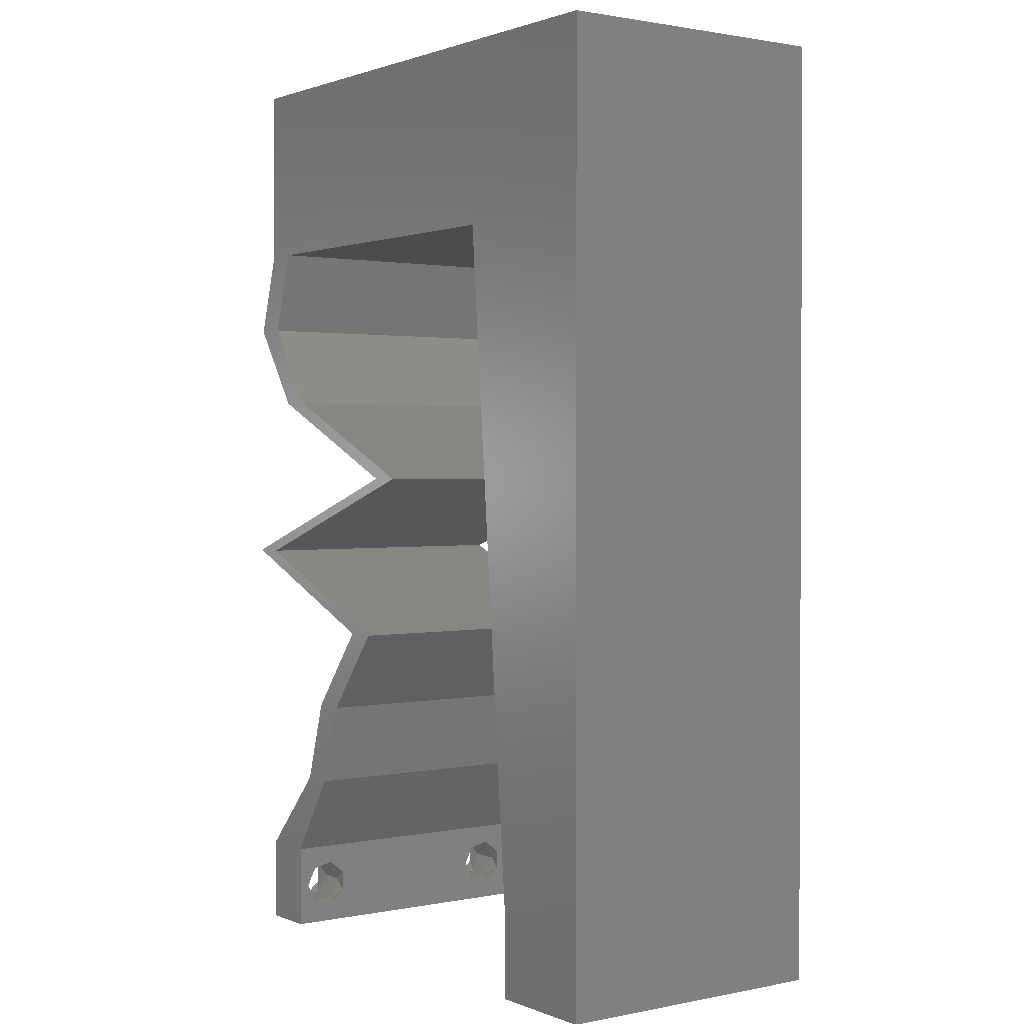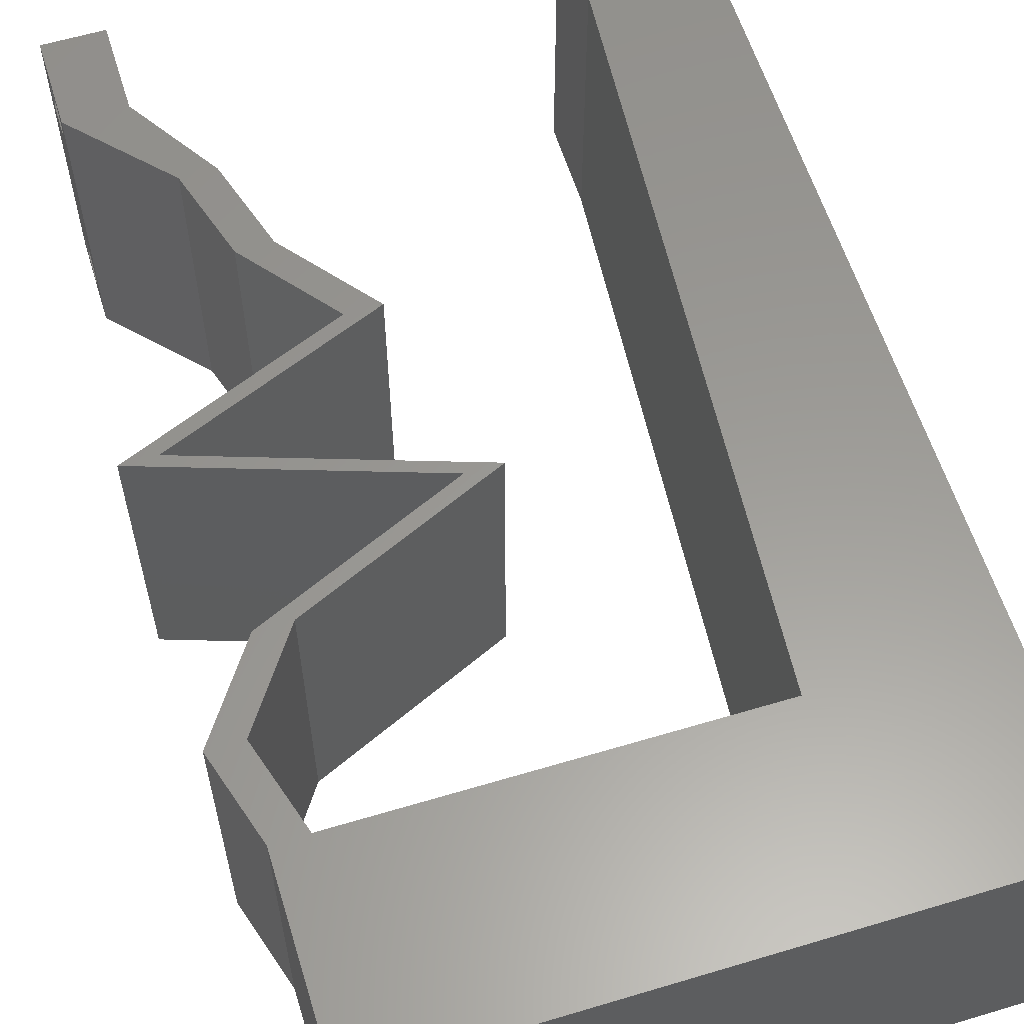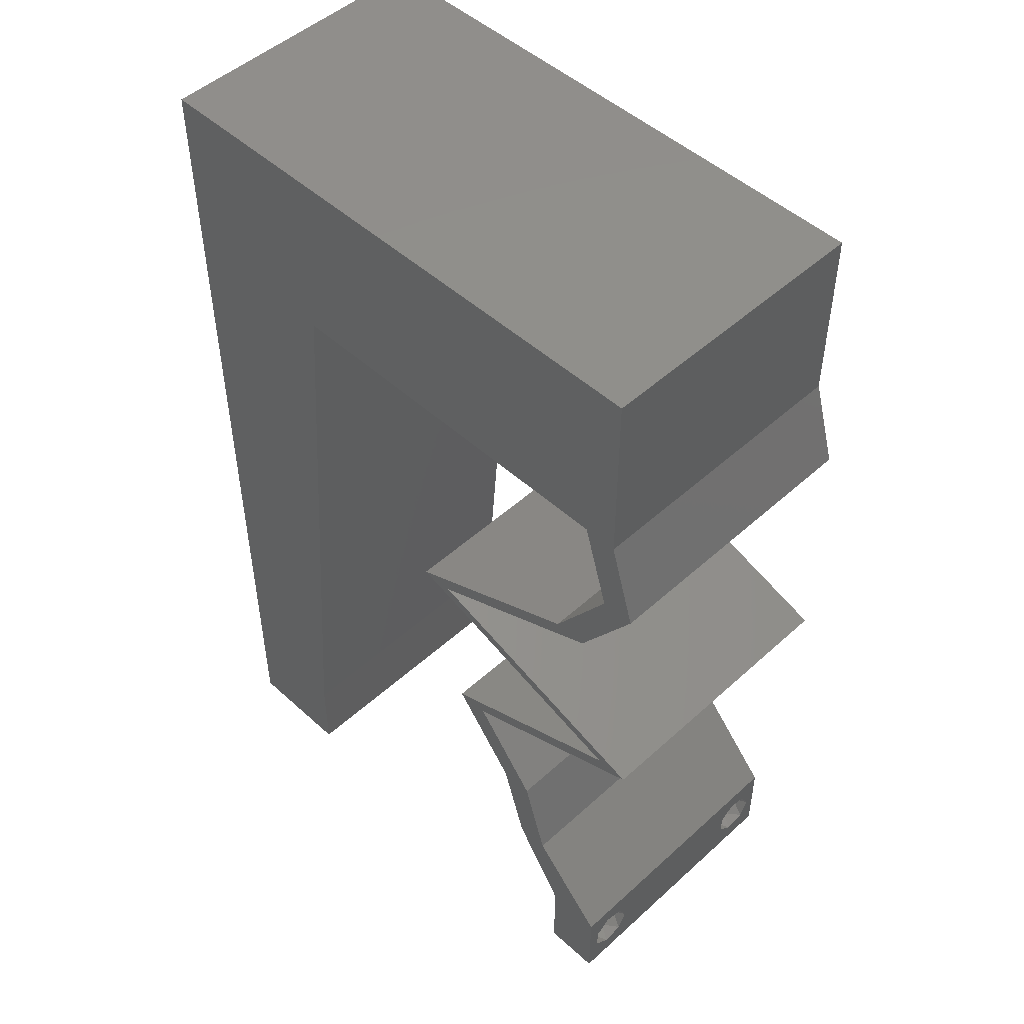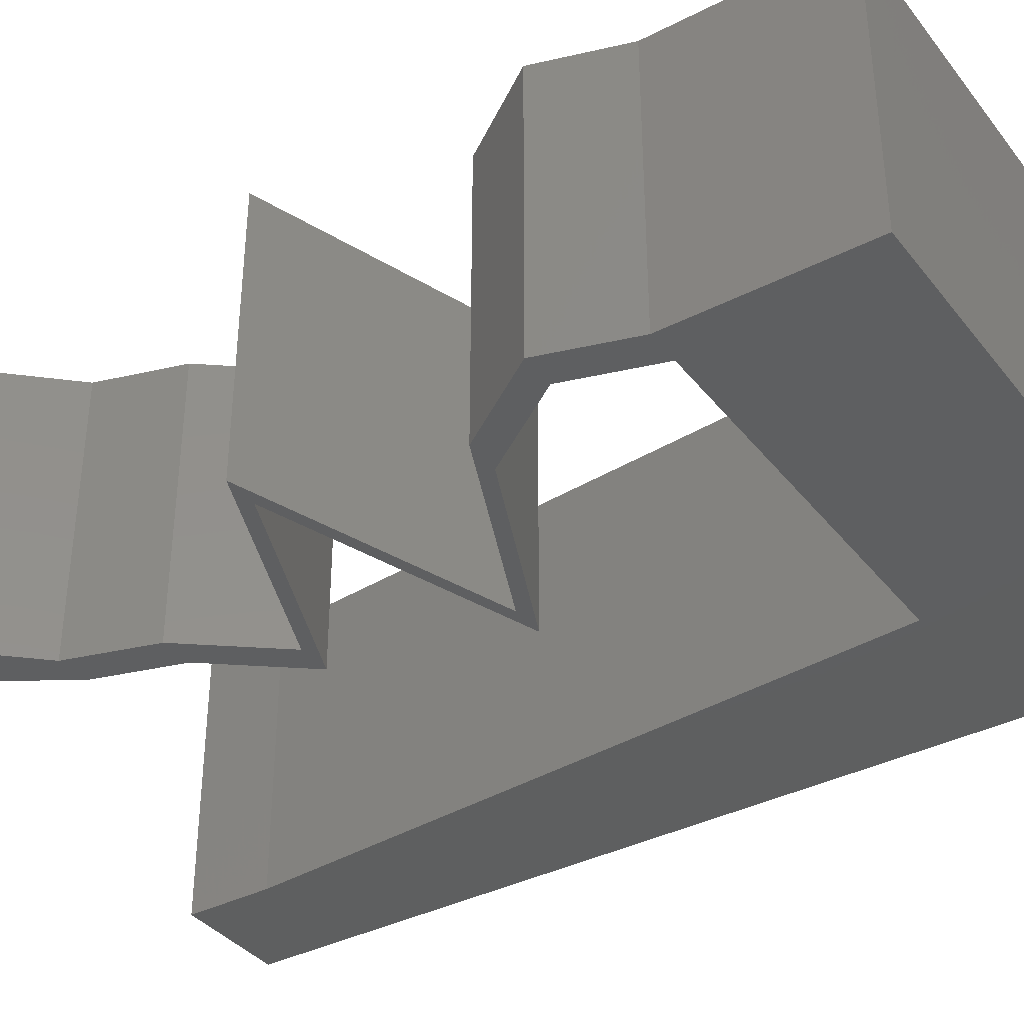
<metadata>
{"format":"stl","ext":"stl","renderer":"f3d","projection":"perspective","resolution":1024,"background":"white","views":[{"elev":1.4,"azim":-125.7,"up":"+Y"},{"elev":59.7,"azim":162.9,"up":"+Z"},{"elev":49.4,"azim":45.0,"up":"+Y"},{"elev":-37.3,"azim":123.4,"up":"+Z"}]}
</metadata>
<code>
# stl→obj: 267 verts, 538 faces
v 0.04 0 0.01
v 0.04 -0.006 0.01
v 0.04 -0.003738 0.003932
v 0.04 -0.003 0.0159
v 0.04 -0.004329 0.00134
v 0.04 -0.004657 0.002778
v 0.04 -0.006 0
v 0.04 -0.001671 0.00134
v 0.04 0 0
v 0.04 -0.001343 0.002778
v 0.04 -0.003 0.0007
v 0.04 -0.002262 0.01913
v 0.04 -0.001343 0.01798
v 0.04 0 0.02
v 0.04 -0.006 0.02
v 0.04 -0.004657 0.01798
v 0.04 -0.003738 0.01913
v 0.04 -0.001671 0.01654
v 0.04 -0.004329 0.01654
v 0.04 -0.002262 0.003932
v 0.036 -0.006 0.01
v 0.036 0 0.01
v 0.036 -0.003738 0.003932
v 0.036 -0.003 0.0159
v 0.036 -0.004329 0.00134
v 0.036 -0.006 0
v 0.036 -0.004657 0.002778
v 0.036 -0.001343 0.002778
v 0.036 0 0
v 0.036 -0.001671 0.00134
v 0.036 -0.003 0.0007
v 0.036 0 0.02
v 0.036 -0.001343 0.01798
v 0.036 -0.002262 0.01913
v 0.036 -0.003738 0.01913
v 0.036 -0.004657 0.01798
v 0.036 -0.006 0.02
v 0.036 -0.004329 0.01654
v 0.036 -0.001671 0.01654
v 0.036 -0.002262 0.003932
v 0.008 0 0.02
v 0 0 0.02
v 0.004 -0.003 0.02
v 0 -0.006 0.02
v 0.008 -0.006 0.02
v 0.04 0.06 0.02
v 0.03 0.06 0.02
v 0.03359 0.05367 0.02
v 0.004172 0.005968 0.02
v 0 0.024 0.02
v 0 0.012 0.02
v 0.004689 0.0179 0.02
v 0.008964 0.01182 0.02
v 0.009929 0.02364 0.02
v 0.02908 0.04728 0.02
v 0.0377 0.04728 0.02
v 0.04 0.05364 0.02
v 0.01089 0.03546 0.02
v 0.01186 0.04728 0.02
v 0.005748 0.04183 0.02
v 0 0.036 0.02
v 0.005187 0.02998 0.02
v 0.006251 0.05296 0.02
v 0 0.06 0.02
v 0 0.048 0.02
v 0.038 -0.003 0.02
v 0.02 0.06 0.02
v 0.01 0.06 0.02
v 0.01558 0.05352 0.02
v 0.02489 0.05362 0.02
v 0.02047 0.04728 0.02
v 0.03544 0.03546 0.02
v 0.03115 0.03251 0.02
v 0.03775 0.03546 0.02
v 0.02455 0.02955 0.02
v 0.02225 0.02955 0.02
v 0.03105 0.0266 0.02
v 0.02885 0.03251 0.02
v 0.03335 0.0266 0.02
v 0.03984 0.02364 0.02
v 0.04214 0.02364 0.02
v 0.03506 0.02069 0.02
v 0.02798 0.01773 0.02
v 0.03276 0.02069 0.02
v 0.02568 0.01773 0.02
v 0.04 0.04728 0.02
v 0.03949 0.04137 0.02
v 0.0418 0.04137 0.02
v 0.03269 0.01182 0.02
v 0.03039 0.01182 0.02
v 0.03448 0.00591 0.02
v 0.03218 0.00591 0.02
v 0 -0.006 0.01
v 0 -0.003 0.015
v 0 0 0.01
v 0 -0.006 0
v 0 -0.003 0.005
v 0 0 0
v 0.004 -0.006 0.015
v 0.008 -0.006 0.01
v 0.004 -0.006 0.005
v 0.008 -0.006 0
v 0 0.009 0.0114
v 0 0.06 0
v 0 0.051 0.0086
v 0 0.06 0.01
v 0 0.048 0
v 0 0.0415 0.009767
v 0 0.03 0.01
v 0 0.036 0
v 0 0.0185 0.01023
v 0 0.024 0
v 0 0.012 0
v 0 0.005337 0.005128
v 0 0.05466 0.01487
v 0.008 0 0
v 0.004 -0.003 0
v 0.04 0.06 0
v 0.03359 0.05367 0
v 0.03 0.06 0
v 0.004172 0.005968 0
v 0.004689 0.0179 0
v 0.008964 0.01182 0
v 0.009929 0.02364 0
v 0.02908 0.04728 0
v 0.0377 0.04728 0
v 0.04 0.05364 0
v 0.01089 0.03546 0
v 0.005748 0.04183 0
v 0.01186 0.04728 0
v 0.005187 0.02998 0
v 0.006251 0.05296 0
v 0.038 -0.003 0
v 0.02 0.06 0
v 0.01558 0.05352 0
v 0.01 0.06 0
v 0.02489 0.05362 0
v 0.02047 0.04728 0
v 0.03544 0.03546 0
v 0.03775 0.03546 0
v 0.03115 0.03251 0
v 0.02455 0.02955 0
v 0.03105 0.0266 0
v 0.02225 0.02955 0
v 0.02885 0.03251 0
v 0.03335 0.0266 0
v 0.03984 0.02364 0
v 0.04214 0.02364 0
v 0.03506 0.02069 0
v 0.02798 0.01773 0
v 0.02568 0.01773 0
v 0.03276 0.02069 0
v 0.03949 0.04137 0
v 0.04 0.04728 0
v 0.0418 0.04137 0
v 0.03269 0.01182 0
v 0.03039 0.01182 0
v 0.03448 0.00591 0
v 0.03218 0.00591 0
v 0.008 0 0.01
v 0.008 -0.003 0.015
v 0.008 -0.003 0.005
v 0.015 0.06 0.01134
v 0.025 0.06 0.008977
v 0.006575 0.06 0.007337
v 0.03344 0.06 0.01273
v 0.04 0.06 0.01
v 0.03407 0.06 0.005945
v 0.005798 0.06 0.01422
v 0.04 0.04728 0.01
v 0.0409 0.04433 0.015
v 0.0418 0.04137 0.01
v 0.0409 0.04433 0.005
v 0.03977 0.03842 0.015
v 0.03775 0.03546 0.01
v 0.03977 0.03842 0.005
v 0.03128 0.03257 0.007525
v 0.02455 0.02955 0.01
v 0.03371 0.03365 0.01461
v 0.02917 0.03162 0.01472
v 0.03501 0.02604 0.007674
v 0.04214 0.02364 0.01
v 0.03107 0.02736 0.0132
v 0.0368 0.02543 0.01422
v 0.02895 0.02807 0.005
v 0.03499 0.02066 0.00772
v 0.02798 0.01773 0.01
v 0.03719 0.02157 0.01462
v 0.03232 0.01954 0.01462
v 0.03269 0.01182 0.01
v 0.03033 0.01478 0.015
v 0.03033 0.01478 0.005
v 0.03359 0.008865 0.015
v 0.03448 0.00591 0.01
v 0.03359 0.008865 0.005
v 0.03724 0.002955 0.015
v 0.03724 0.002955 0.005
v 0.03409 0.002955 0.015
v 0.03218 0.00591 0.01
v 0.03409 0.002955 0.005
v 0.03128 0.008865 0.015
v 0.03039 0.01182 0.01
v 0.03128 0.008865 0.005
v 0.02568 0.01773 0.01
v 0.02803 0.01478 0.015
v 0.02803 0.01478 0.005
v 0.03268 0.02066 0.00772
v 0.03984 0.02364 0.01
v 0.03002 0.01954 0.01462
v 0.03488 0.02157 0.01462
v 0.02938 0.02716 0.007674
v 0.02225 0.02955 0.01
v 0.03333 0.02583 0.0132
v 0.02759 0.02776 0.01422
v 0.03544 0.02512 0.005
v 0.02871 0.03245 0.007525
v 0.03544 0.03546 0.01
v 0.03083 0.03339 0.01472
v 0.02628 0.03136 0.01461
v 0.03747 0.03842 0.015
v 0.03949 0.04137 0.01
v 0.03747 0.03842 0.005
v 0.0386 0.04433 0.015
v 0.0377 0.04728 0.01
v 0.0386 0.04433 0.005
v 0.02478 0.04728 0.01254
v 0.01186 0.04728 0.01
v 0.01787 0.04728 0.01353
v 0.03168 0.04728 0.01353
v 0.03095 0.04728 0.006861
v 0.0186 0.04728 0.006861
v 0.02478 0.04728 0.005095
v 0.008723 0.008865 0.01148
v 0.01113 0.03842 0.01148
v 0.009487 0.01822 0.01025
v 0.01038 0.02914 0.01029
v 0.01142 0.04189 0.005
v 0.0375 -0.003738 0.01607
v 0.0385 -0.002262 0.01607
v 0.03888 -0.003738 0.01607
v 0.03712 -0.002262 0.01607
v 0.03873 -0.001671 0.01866
v 0.03727 -0.001343 0.01722
v 0.03875 -0.001343 0.01722
v 0.03725 -0.001671 0.01866
v 0.03873 -0.004657 0.01722
v 0.03727 -0.004329 0.01866
v 0.03875 -0.004329 0.01866
v 0.03725 -0.004657 0.01722
v 0.03802 -0.003011 0.0193
v 0.03687 -0.002995 0.0193
v 0.03916 -0.003 0.0193
v 0.03727 -0.002262 0.0008684
v 0.03873 -0.003738 0.0008684
v 0.03726 -0.003758 0.0008785
v 0.03874 -0.002242 0.0008785
v 0.03873 -0.001343 0.002022
v 0.03727 -0.001671 0.00346
v 0.03725 -0.001343 0.002022
v 0.03873 -0.003 0.0041
v 0.03725 -0.003 0.0041
v 0.03875 -0.001671 0.00346
v 0.03727 -0.004657 0.002022
v 0.03875 -0.004657 0.002022
v 0.03798 -0.004322 0.003468
v 0.03913 -0.004332 0.003456
v 0.03684 -0.004329 0.00346
f 1 2 3
f 1 4 2
f 5 6 7
f 8 9 10
f 11 9 8
f 5 7 11
f 12 13 14
f 15 16 17
f 17 14 15
f 12 14 17
f 7 9 11
f 7 6 2
f 14 18 1
f 13 18 14
f 15 2 19
f 19 16 15
f 9 1 10
f 1 18 4
f 2 4 19
f 20 1 3
f 10 1 20
f 2 6 3
f 21 22 23
f 24 22 21
f 25 26 27
f 28 29 30
f 30 29 31
f 31 26 25
f 32 33 34
f 35 36 37
f 37 32 35
f 37 36 38
f 35 32 34
f 32 39 33
f 29 26 31
f 28 22 29
f 37 38 21
f 22 39 32
f 26 21 27
f 21 38 24
f 24 39 22
f 27 21 23
f 23 22 40
f 40 22 28
f 41 42 43
f 44 45 43
f 46 47 48
f 42 41 49
f 50 51 52
f 53 54 52
f 55 56 48
f 56 57 48
f 58 59 60
f 61 50 62
f 60 59 63
f 54 58 62
f 64 65 63
f 65 61 60
f 53 51 49
f 37 15 66
f 14 32 66
f 67 68 69
f 59 69 63
f 48 47 70
f 71 55 70
f 69 68 63
f 55 48 70
f 68 64 63
f 47 67 70
f 42 44 43
f 45 41 43
f 61 58 60
f 59 71 69
f 65 60 63
f 54 50 52
f 51 53 52
f 71 70 69
f 58 61 62
f 50 54 62
f 70 67 69
f 51 42 49
f 72 73 74
f 75 76 77
f 76 75 78
f 78 75 73
f 77 79 75
f 80 81 79
f 81 80 82
f 83 84 85
f 84 83 82
f 15 14 66
f 32 37 66
f 79 77 80
f 82 80 84
f 73 72 78
f 41 53 49
f 57 46 48
f 86 87 88
f 56 87 86
f 56 86 57
f 88 87 74
f 87 72 74
f 89 83 90
f 83 85 90
f 91 89 92
f 92 89 90
f 14 91 32
f 32 91 92
f 93 94 95
f 42 94 44
f 96 97 98
f 95 97 93
f 44 94 93
f 95 94 42
f 93 97 96
f 98 97 95
f 45 99 100
f 93 99 44
f 96 101 93
f 100 101 102
f 44 99 45
f 100 99 93
f 102 101 96
f 93 101 100
f 42 103 95
f 104 105 106
f 107 105 104
f 51 103 42
f 108 109 61
f 110 109 108
f 110 108 107
f 61 109 50
f 50 109 111
f 112 109 110
f 50 111 51
f 65 108 61
f 113 111 112
f 111 109 112
f 98 114 113
f 64 115 65
f 65 105 108
f 113 103 111
f 113 114 103
f 65 115 105
f 111 103 51
f 108 105 107
f 106 115 64
f 95 114 98
f 103 114 95
f 105 115 106
f 116 117 98
f 96 117 102
f 118 119 120
f 98 121 116
f 112 122 113
f 123 122 124
f 125 119 126
f 126 119 127
f 128 129 130
f 110 131 112
f 129 132 130
f 124 131 128
f 104 132 107
f 107 129 110
f 123 121 113
f 26 133 7
f 9 133 29
f 134 135 136
f 130 132 135
f 119 137 120
f 138 137 125
f 135 132 136
f 125 137 119
f 136 132 104
f 120 137 134
f 98 117 96
f 102 117 116
f 110 129 128
f 130 135 138
f 107 132 129
f 124 122 112
f 113 122 123
f 138 135 137
f 128 131 110
f 112 131 124
f 137 135 134
f 113 121 98
f 139 140 141
f 142 143 144
f 145 142 144
f 145 141 142
f 143 142 146
f 147 146 148
f 147 148 149
f 150 151 152
f 152 149 150
f 7 133 9
f 29 133 26
f 146 147 143
f 149 152 147
f 141 145 139
f 116 121 123
f 127 119 118
f 153 154 155
f 126 154 153
f 127 154 126
f 155 140 153
f 153 140 139
f 156 157 150
f 150 157 151
f 158 159 156
f 159 157 156
f 9 29 158
f 29 159 158
f 160 161 100
f 45 161 41
f 116 162 102
f 100 162 160
f 41 161 160
f 100 161 45
f 102 162 100
f 160 162 116
f 136 163 134
f 47 164 67
f 163 164 134
f 67 164 163
f 136 165 163
f 47 166 164
f 134 164 120
f 67 163 68
f 104 165 136
f 106 165 104
f 46 166 47
f 167 166 46
f 164 168 120
f 163 169 68
f 166 168 164
f 165 169 163
f 120 168 118
f 118 168 167
f 64 169 106
f 68 169 64
f 106 169 165
f 167 168 166
f 170 167 57
f 127 167 170
f 167 46 57
f 57 86 170
f 127 118 167
f 154 127 170
f 170 171 172
f 88 171 86
f 172 173 170
f 154 173 155
f 86 171 170
f 172 171 88
f 170 173 154
f 155 173 172
f 74 174 88
f 172 174 175
f 155 176 140
f 175 176 172
f 88 174 172
f 175 174 74
f 172 176 155
f 140 176 175
f 140 177 141
f 141 177 142
f 175 177 140
f 142 177 178
f 74 179 175
f 178 180 75
f 73 179 74
f 75 180 73
f 177 179 180
f 180 179 73
f 178 177 180
f 175 179 177
f 146 181 148
f 148 181 182
f 75 183 178
f 79 183 75
f 182 184 81
f 178 185 142
f 81 184 79
f 142 185 146
f 183 185 178
f 181 185 183
f 182 181 184
f 146 185 181
f 181 183 184
f 184 183 79
f 149 186 150
f 148 186 149
f 150 186 187
f 182 186 148
f 81 188 182
f 187 189 83
f 188 189 186
f 82 188 81
f 83 189 82
f 82 189 188
f 188 186 182
f 186 189 187
f 190 191 89
f 83 191 187
f 187 192 150
f 156 192 190
f 187 191 190
f 89 191 83
f 190 192 187
f 150 192 156
f 91 193 89
f 190 193 194
f 194 195 190
f 156 195 158
f 89 193 190
f 194 193 91
f 190 195 156
f 158 195 194
f 91 196 194
f 1 196 14
f 9 197 1
f 194 197 158
f 14 196 91
f 194 196 1
f 1 197 194
f 158 197 9
f 2 15 37
f 21 2 37
f 26 7 2
f 26 2 21
f 22 198 199
f 92 198 32
f 199 200 22
f 29 200 159
f 32 198 22
f 199 198 92
f 22 200 29
f 159 200 199
f 90 201 92
f 199 201 202
f 159 203 157
f 202 203 199
f 92 201 199
f 202 201 90
f 199 203 159
f 157 203 202
f 204 205 85
f 90 205 202
f 202 206 157
f 151 206 204
f 202 205 204
f 85 205 90
f 157 206 151
f 204 206 202
f 151 207 152
f 152 207 147
f 204 207 151
f 147 207 208
f 85 209 204
f 208 210 80
f 207 209 210
f 84 209 85
f 80 210 84
f 210 209 84
f 208 207 210
f 204 209 207
f 143 211 144
f 144 211 212
f 80 213 208
f 77 213 80
f 212 214 76
f 208 215 147
f 76 214 77
f 147 215 143
f 213 215 208
f 211 215 213
f 212 211 214
f 143 215 211
f 211 213 214
f 214 213 77
f 145 216 139
f 144 216 145
f 212 216 144
f 139 216 217
f 217 218 72
f 76 219 212
f 78 219 76
f 72 218 78
f 216 219 218
f 218 219 78
f 212 219 216
f 217 216 218
f 87 220 72
f 217 220 221
f 139 222 153
f 221 222 217
f 72 220 217
f 221 220 87
f 217 222 139
f 153 222 221
f 221 223 224
f 56 223 87
f 153 225 126
f 224 225 221
f 87 223 221
f 224 223 56
f 221 225 153
f 126 225 224
f 71 226 55
f 227 228 59
f 56 229 224
f 224 230 126
f 130 231 227
f 55 229 56
f 59 228 71
f 126 230 125
f 138 231 130
f 232 230 226
f 226 231 232
f 125 232 138
f 228 231 226
f 226 230 229
f 226 229 55
f 71 228 226
f 125 230 232
f 232 231 138
f 229 230 224
f 227 231 228
f 123 233 116
f 59 234 227
f 160 233 41
f 58 234 59
f 41 233 53
f 53 235 54
f 124 235 123
f 235 236 54
f 124 236 235
f 54 236 58
f 128 236 124
f 130 237 128
f 235 233 123
f 128 234 236
f 128 237 234
f 53 233 235
f 236 234 58
f 227 237 130
f 234 237 227
f 116 233 160
f 4 24 238
f 24 4 239
f 4 238 240
f 24 239 241
f 242 243 244
f 243 242 245
f 246 247 248
f 247 246 249
f 242 250 245
f 243 239 244
f 245 250 251
f 250 242 252
f 246 238 249
f 239 243 241
f 238 246 240
f 248 247 250
f 13 12 242
f 33 39 243
f 36 35 247
f 13 242 244
f 33 243 245
f 17 16 248
f 18 13 244
f 34 33 245
f 239 18 244
f 36 247 249
f 238 38 249
f 38 36 249
f 16 19 246
f 16 246 248
f 248 250 252
f 250 247 251
f 247 35 251
f 242 12 252
f 243 39 241
f 17 248 252
f 34 245 251
f 246 19 240
f 24 38 238
f 4 18 239
f 19 4 240
f 39 24 241
f 35 34 251
f 12 17 252
f 31 11 253
f 11 31 254
f 254 31 255
f 253 11 256
f 257 258 259
f 258 260 261
f 260 258 262
f 258 257 262
f 253 257 259
f 254 263 264
f 263 265 264
f 257 253 256
f 263 254 255
f 264 265 266
f 265 263 267
f 261 260 265
f 40 28 258
f 25 27 263
f 8 10 257
f 20 3 260
f 258 28 259
f 40 258 261
f 20 260 262
f 257 10 262
f 28 30 259
f 23 40 261
f 6 5 264
f 10 20 262
f 30 31 253
f 5 11 254
f 30 253 259
f 5 254 264
f 261 265 267
f 265 260 266
f 25 263 255
f 8 257 256
f 260 3 266
f 263 27 267
f 23 261 267
f 6 264 266
f 3 6 266
f 27 23 267
f 11 8 256
f 31 25 255

</code>
